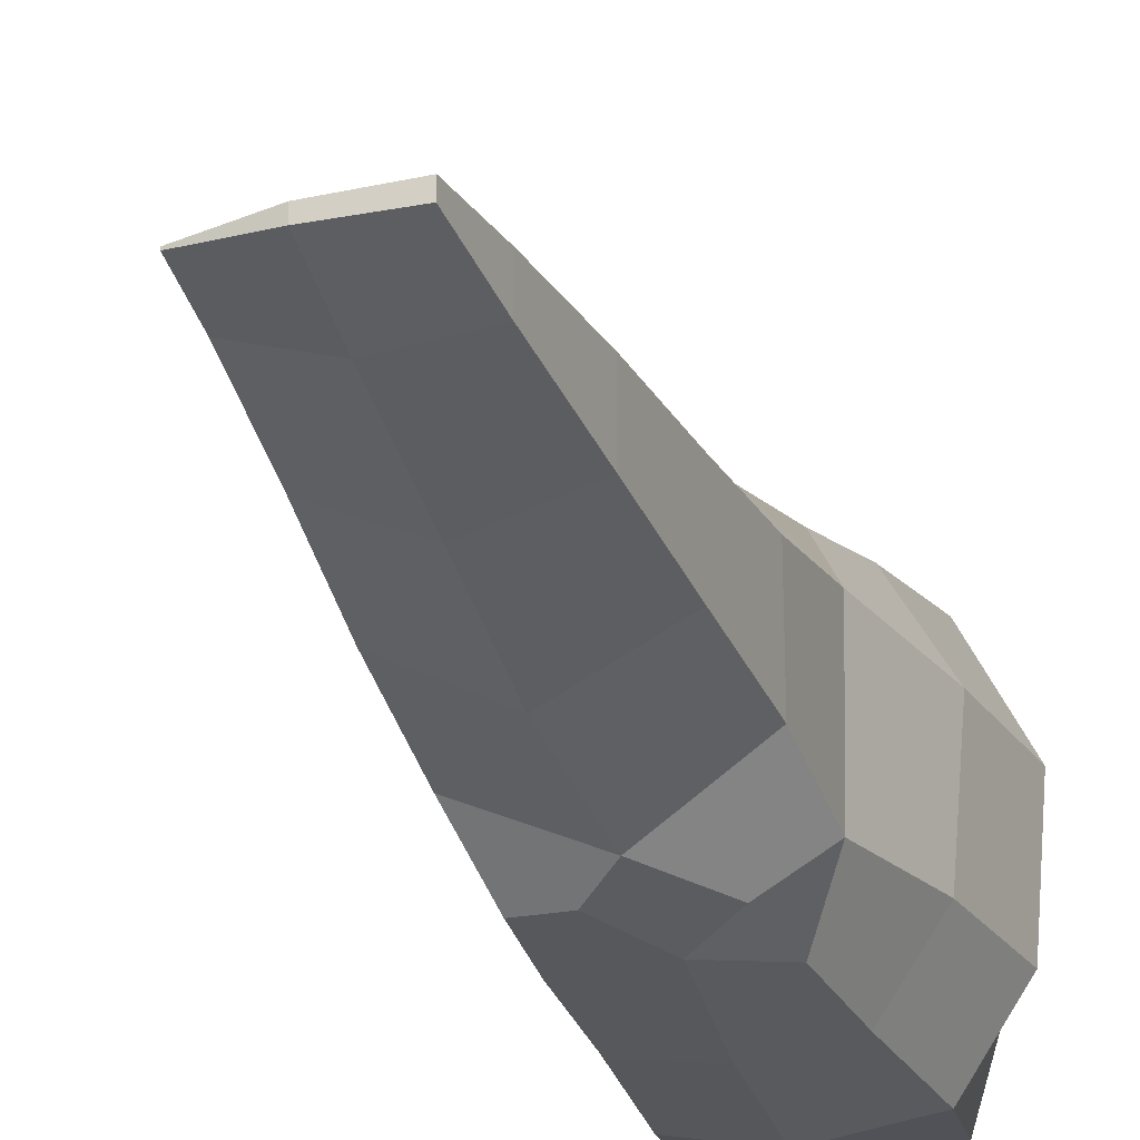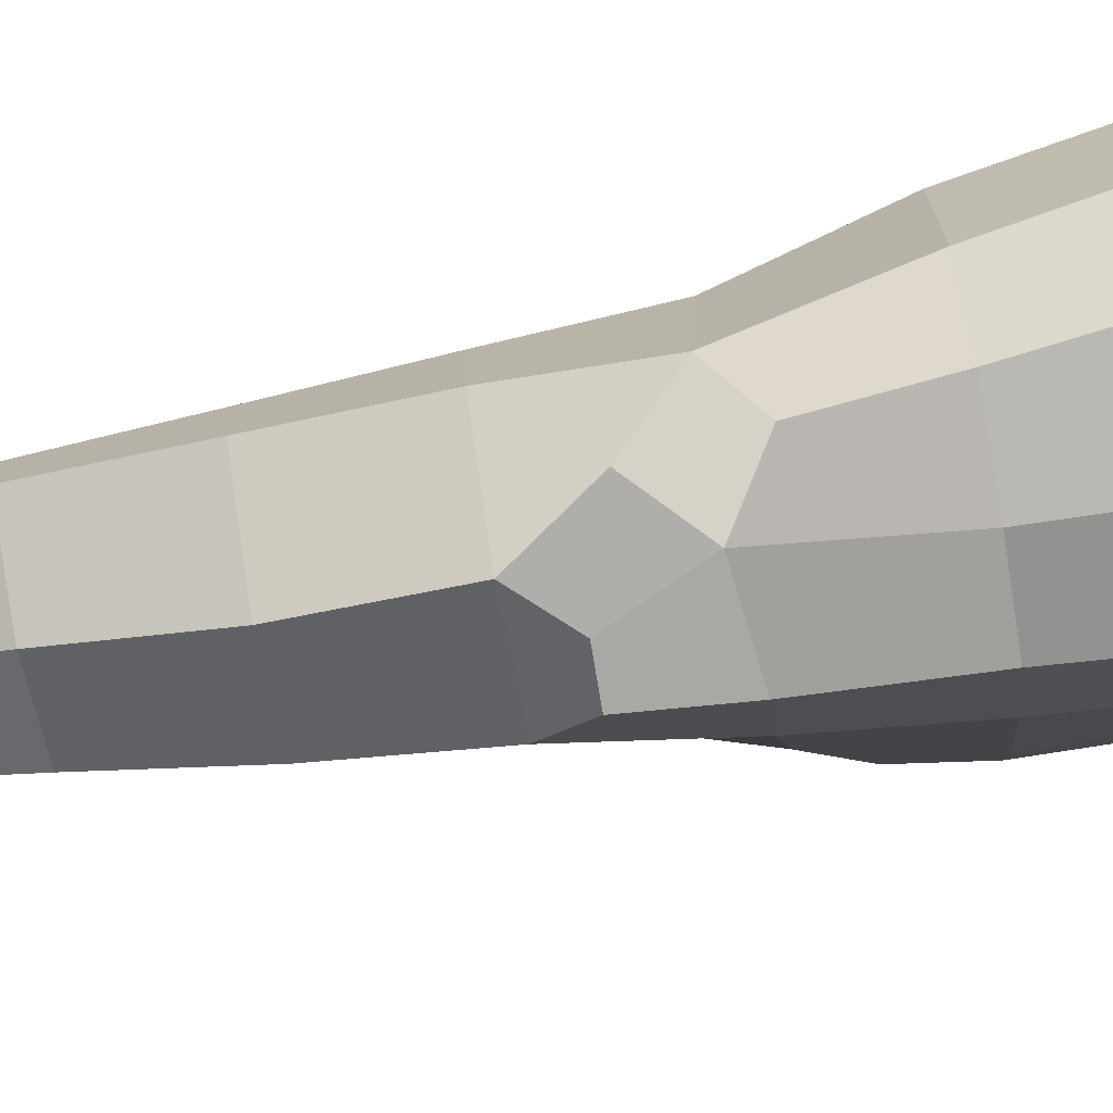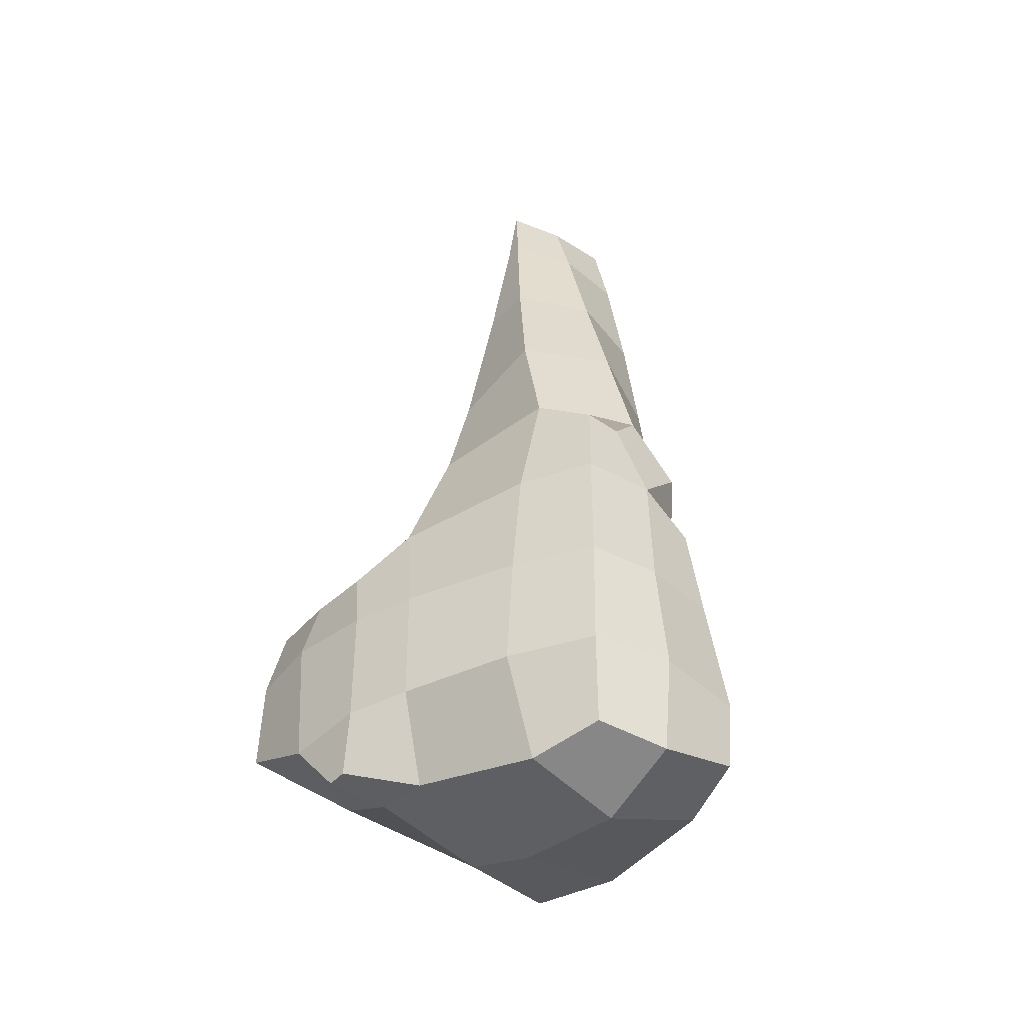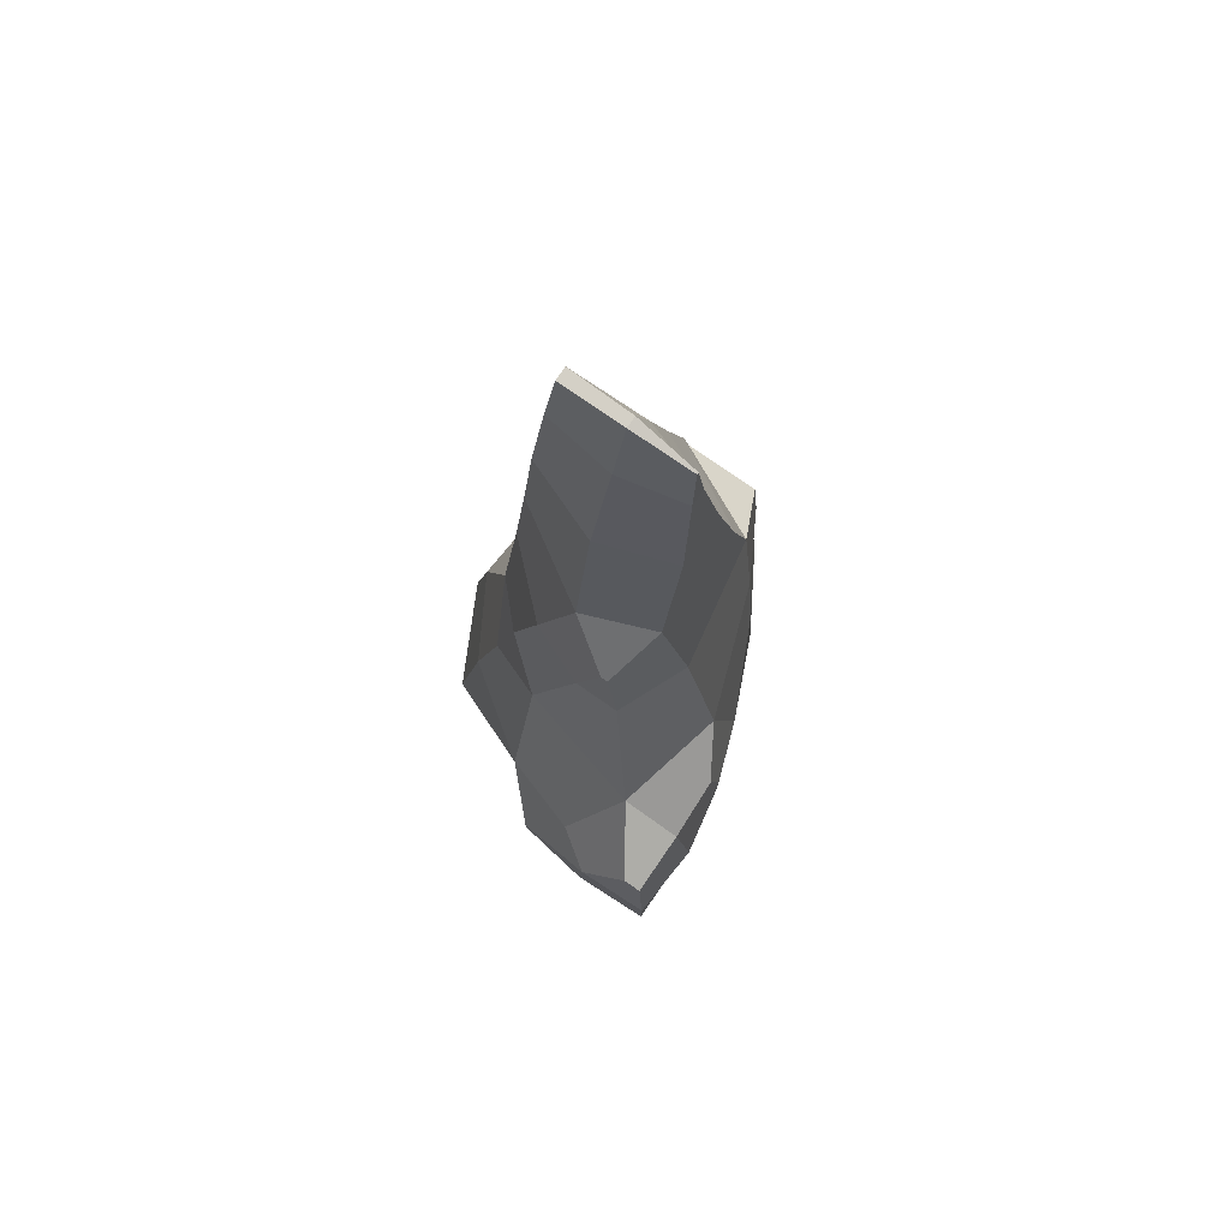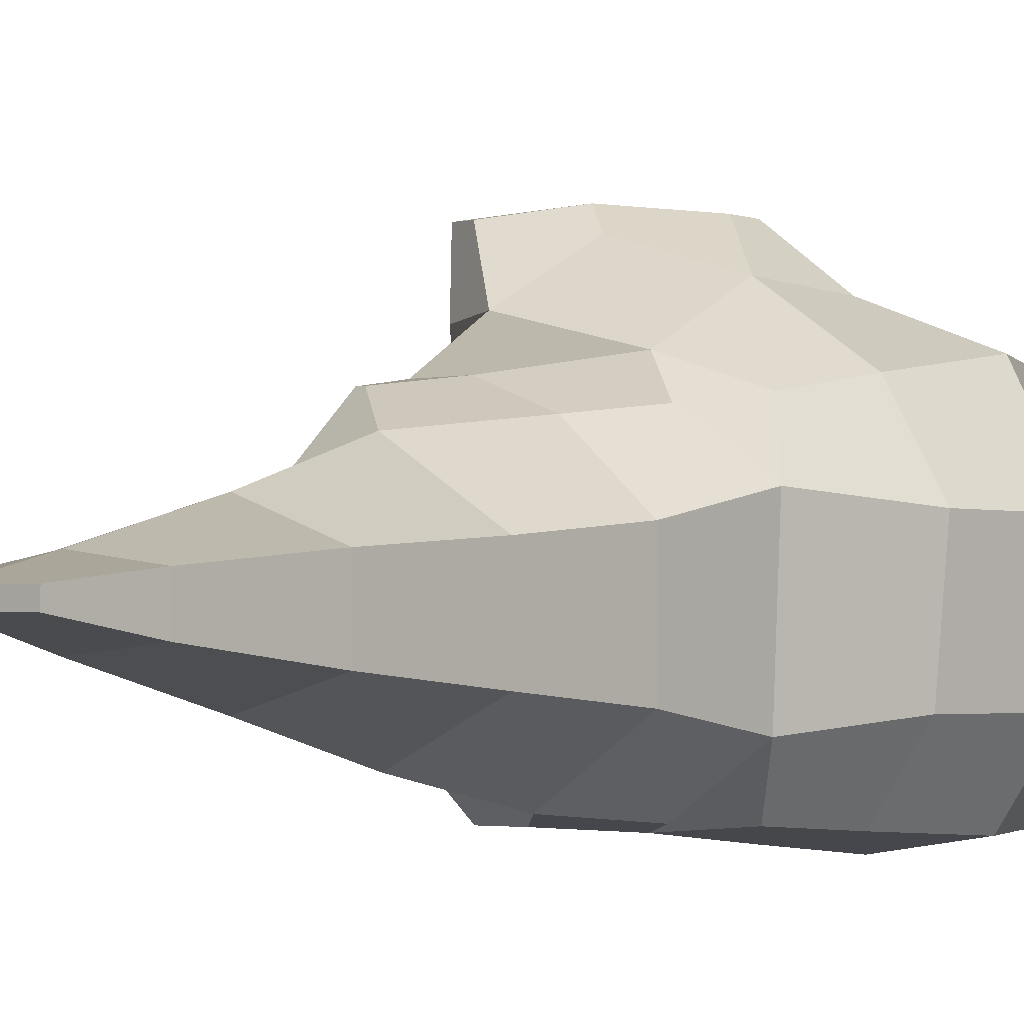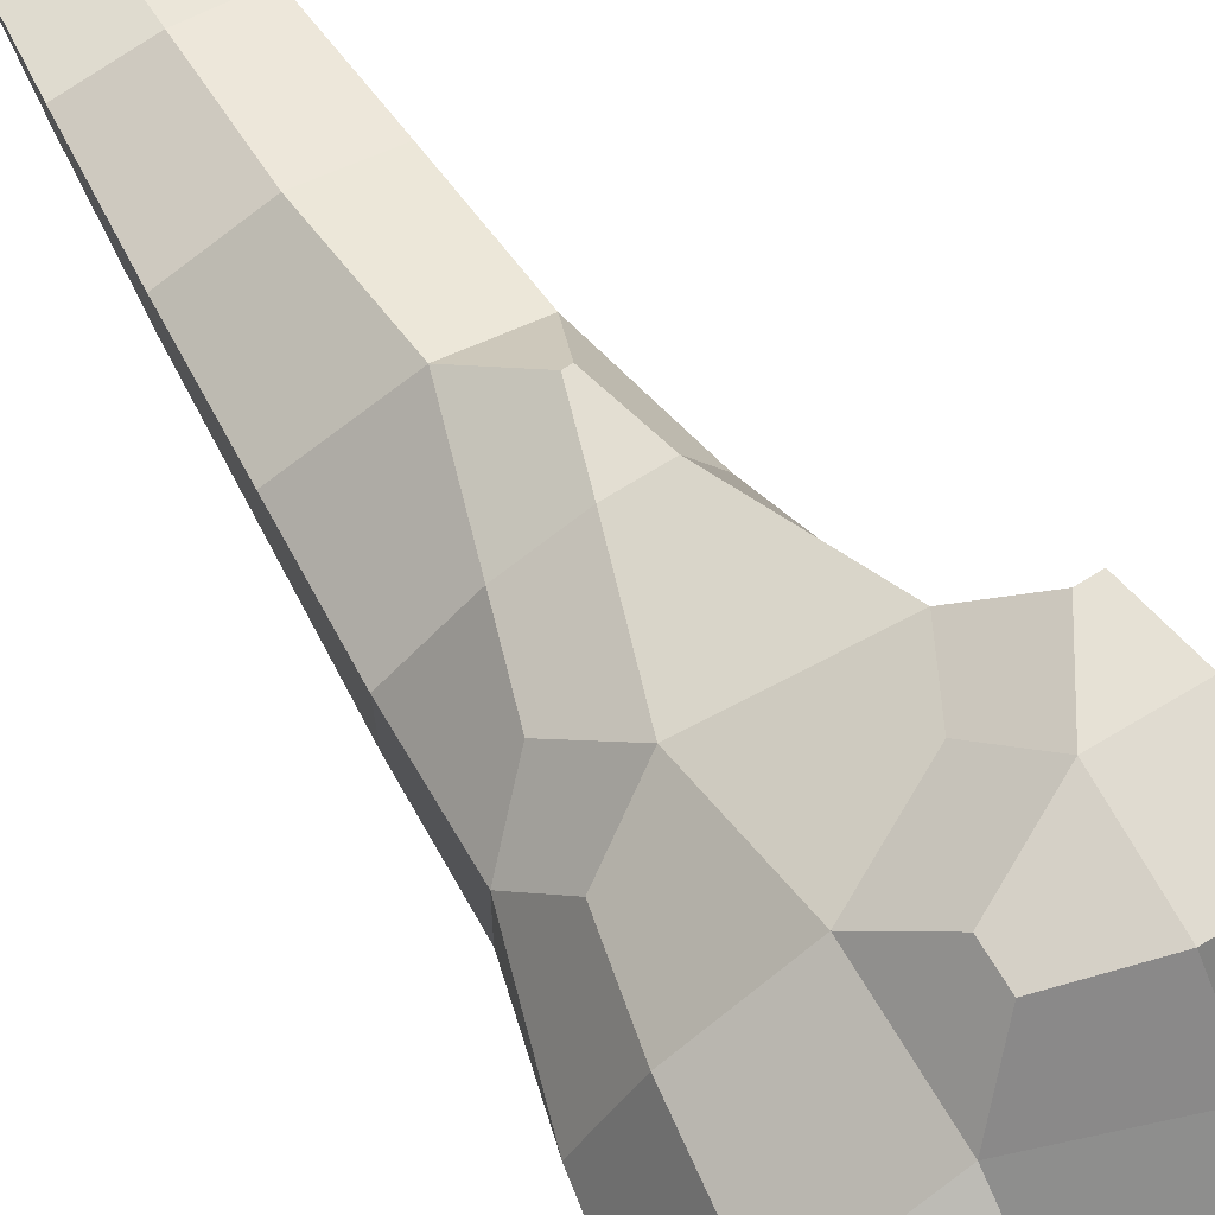
<metadata>
{"format":"obj","ext":"obj","renderer":"f3d","projection":"perspective","resolution":1024,"background":"white","views":[{"elev":-25.5,"azim":-162.9,"up":"+Z"},{"elev":-76.7,"azim":-80.4,"up":"+Z"},{"elev":-44.3,"azim":141.1,"up":"+Y"},{"elev":79.7,"azim":34.6,"up":"+Y"},{"elev":-2.4,"azim":-142.8,"up":"+Z"},{"elev":72.2,"azim":-31.6,"up":"+Z"}]}
</metadata>
<code>
o Mountain.014
v -19.4 -53.57 18.02
v -21.51 -40.85 19.52
v -18.8 -21.45 16.57
v -15.79 -7.674 14.09
v -22.26 -55.45 3.378
v -29.64 -40.85 3.378
v -26.31 -21.45 3.378
v -20.39 -1.547 4.878
v -19.8 17.34 1.163
v -18.71 36.74 -0.658
v -17.61 56.14 -2.135
v -21.92 -54.49 -16.02
v -27.94 -40.85 -16.02
v -24.56 -21.45 -16.02
v -20.08 -0.4703 -17.91
v -19.8 17.34 -15.19
v -18.71 36.74 -13.57
v -17.61 56.14 -11.87
v -18.95 -52.29 -27.66
v -19.81 -40.85 -28.28
v -17.05 -21.45 -27.23
v -15.28 -5.879 -26.26
v -16.18 75.54 -4.021
v -15.09 88.27 -5.53
v -16.18 75.54 -9.684
v -15.09 88.27 -7.632
v 2.65 -33.02 33.96
v 2.65 -27.72 33.96
v -4.878 -53 17.12
v -4.241 -40.03 26.26
v -4.241 -21.33 26.77
v -5.929 -1.547 18.04
v 0.4853 17.34 14.77
v 4.025 28.21 13.29
v 14.52 -36.72 35.57
v 15.16 -21.33 35.34
v 22.05 -10.66 33.12
v 14.52 -51.02 15.12
v 14.52 -46.42 24.82
v 9.113 -14.78 31.23
v 15.25 -4.34 23.17
v 7.804 17.34 14.77
v 5.172 28.21 13.29
v 26.89 -36.7 35.12
v 26.68 -21.45 34.95
v 24.83 -10.66 33.12
v 24.53 -50.94 15.35
v 26.68 -42.24 22.2
v 27.67 -21.45 22.78
v 24.83 -10.33 22.78
v -4.878 -58.37 3.378
v -13.1 5.258 12.34
v -9.214 17.34 10.86
v -3.416 35.5 8.656
v -4.878 56.14 2.61
v -4.878 -61.57 -16.02
v -13.79 7.053 -25.63
v -6.346 17.28 -24.6
v -4.878 36.74 -20.52
v -4.878 56.14 -15.53
v -4.878 -56.19 -28.65
v -4.878 -40.85 -30.6
v -4.878 -21.45 -28.85
v -6.346 -0.4703 -26.92
v -0.8585 10.77 -26.14
v 15.28 -53.12 4.725
v 21.79 -40.85 0.3937
v 21.72 -21.45 0.7382
v 19.59 -3.512 5.001
v 12.76 17.34 3.378
v 8.109 35.5 4.126
v 7.095 56.14 -1.575
v 10.1 -57.63 -16.02
v 14.93 -40.85 -16.02
v 13.81 -21.45 -16.02
v 12.08 -2.056 -16.02
v 9.069 17.28 -17.51
v 8.668 36.74 -13.27
v 7.095 56.14 -9.983
v 7.372 -56.33 -27.69
v 7.656 -40.85 -28.04
v 6.604 -21.45 -27.34
v 6.039 -2.056 -26.81
v 5.297 10.77 -26.14
v 24.53 -50.94 12.09
v 25.29 -40.85 10.09
v 25.21 -21.45 10.44
v 24.42 -10.95 12.55
v -4.878 75.54 -2.498
v -4.878 87.96 -5.592
v -4.878 75.54 -10.79
v -4.878 87.96 -7.409
v 5.534 75.54 -4.798
v 4.91 85.84 -6.139
v 5.534 75.54 -7.424
v 4.91 85.84 -6.46
f 6 5 1 2
f 7 6 2 3
f 8 7 3 4
f 13 12 5 6
f 14 13 6 7
f 15 14 7 8
f 16 15 8 9
f 17 16 9 10
f 18 17 10 11
f 20 19 12 13
f 21 20 13 14
f 22 21 14 15
f 25 18 11 23
f 26 25 23 24
f 30 2 1 29
f 31 30 27 28
f 31 3 2 30
f 32 4 3 31
f 36 28 27 35
f 39 30 29 38
f 30 39 35 27
f 40 31 28 36
f 41 40 36 37
f 41 32 31 40
f 42 33 32 41
f 43 34 33 42
f 45 36 35 44
f 46 37 36 45
f 48 39 38 47
f 39 48 44 35
f 48 49 45 44
f 49 50 46 45
f 50 41 37 46
f 5 51 29 1
f 52 8 4 32
f 53 52 32 33
f 53 9 8 52
f 54 53 33 34
f 54 10 9 53
f 55 11 10 54
f 12 56 51 5
f 16 58 57 15
f 17 59 58 16
f 18 60 59 17
f 19 61 56 12
f 20 62 61 19
f 21 63 62 20
f 22 64 63 21
f 64 22 15 57
f 65 64 57 58
f 51 66 38 29
f 69 70 42 41
f 70 71 43 42
f 71 54 34 43
f 72 55 54 71
f 56 73 66 51
f 73 74 67 66
f 74 75 68 67
f 75 76 69 68
f 76 77 70 69
f 77 78 71 70
f 59 78 77 58
f 78 79 72 71
f 60 79 78 59
f 61 80 73 56
f 80 81 74 73
f 62 81 80 61
f 81 82 75 74
f 63 82 81 62
f 82 83 76 75
f 64 83 82 63
f 83 84 77 76
f 65 84 83 64
f 84 65 58 77
f 66 85 47 38
f 85 86 48 47
f 67 86 85 66
f 86 87 49 48
f 68 87 86 67
f 87 88 50 49
f 69 88 87 68
f 88 69 41 50
f 89 23 11 55
f 90 24 23 89
f 25 91 60 18
f 26 92 91 25
f 92 26 24 90
f 93 89 55 72
f 94 90 89 93
f 79 95 93 72
f 91 95 79 60
f 95 96 94 93
f 92 96 95 91
f 96 92 90 94

</code>
